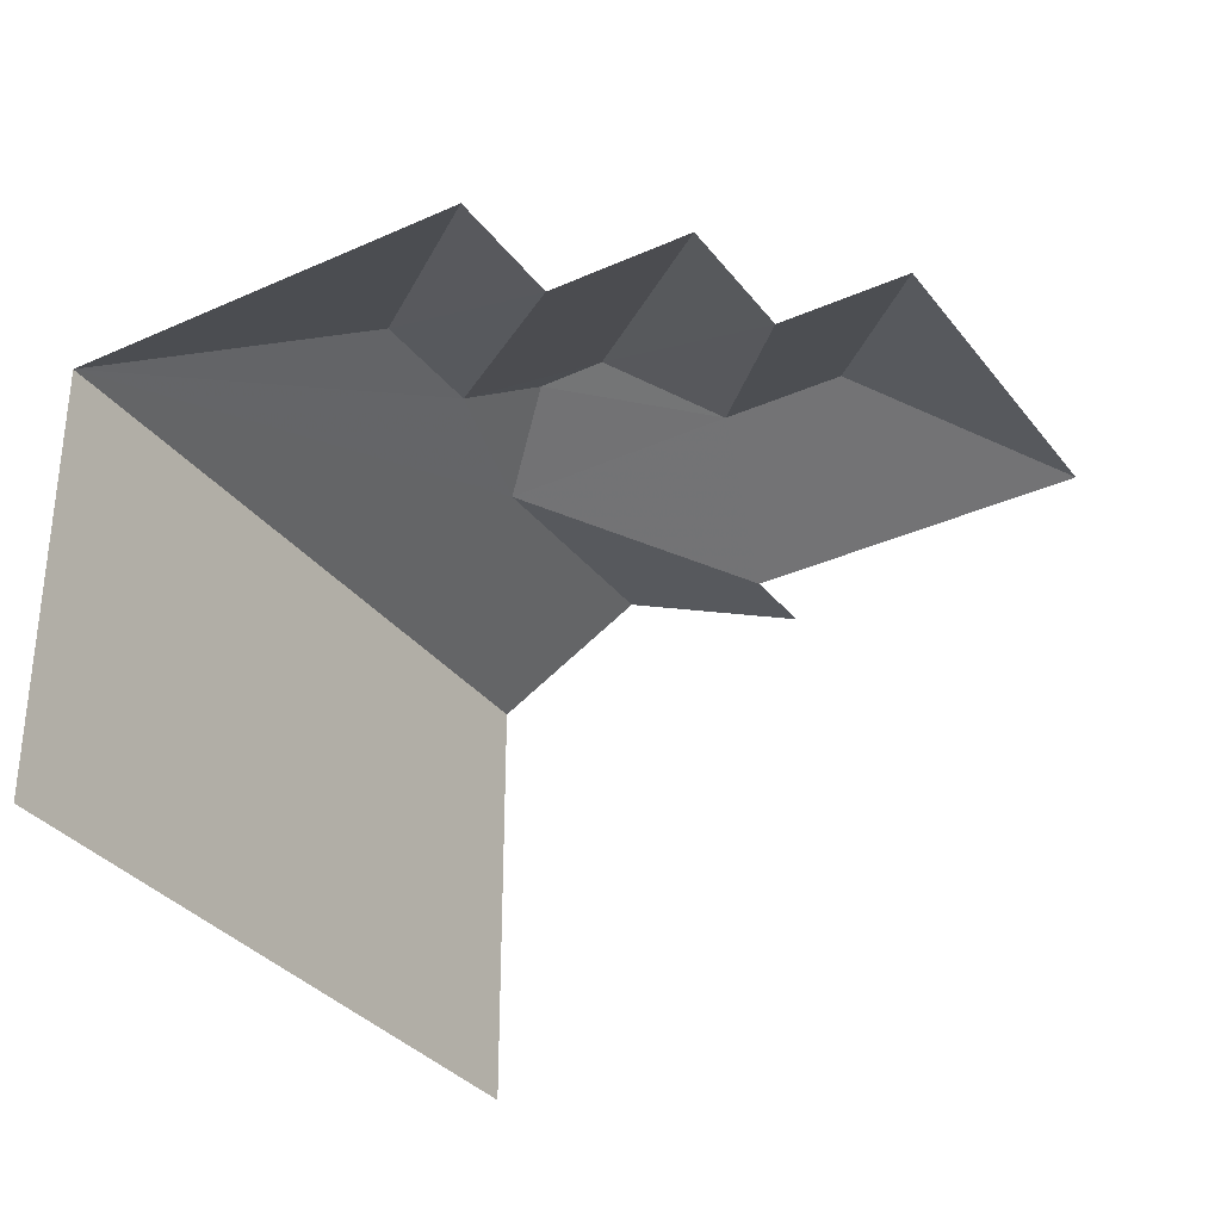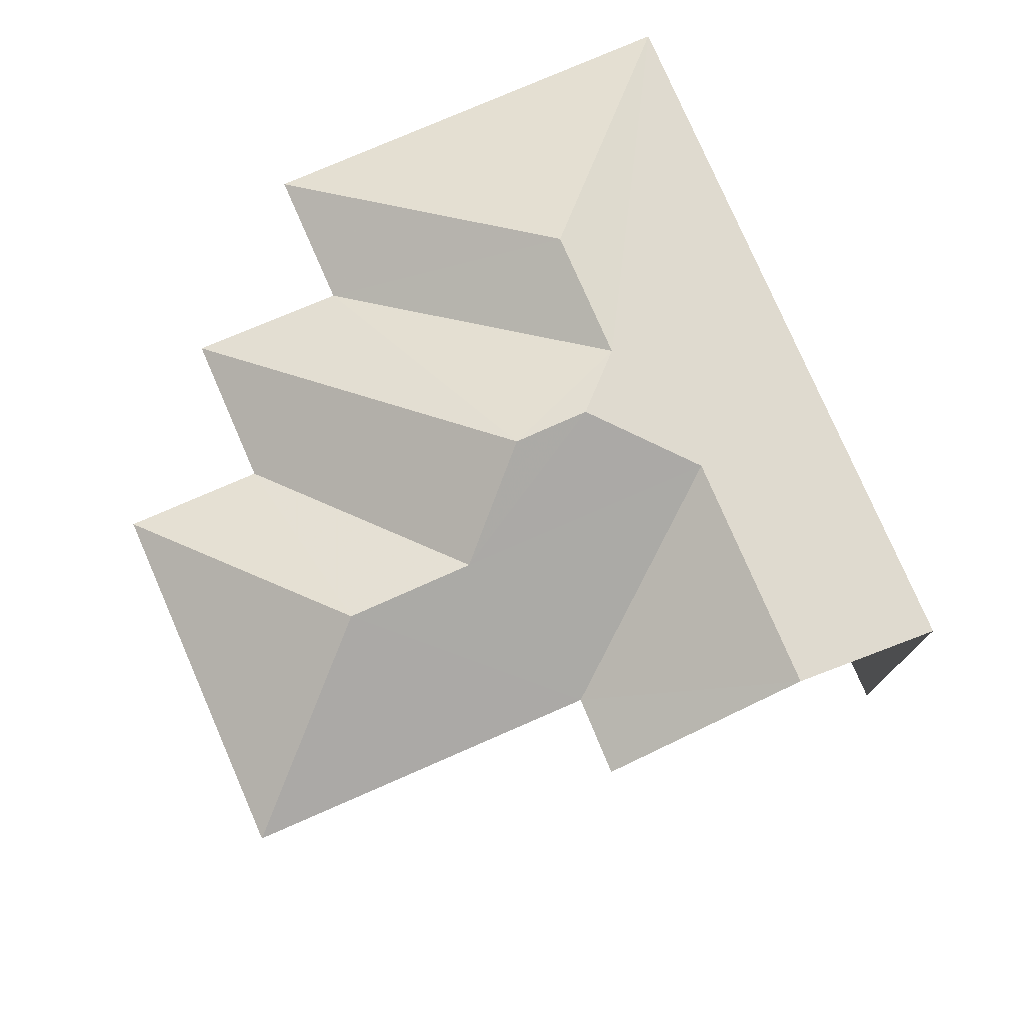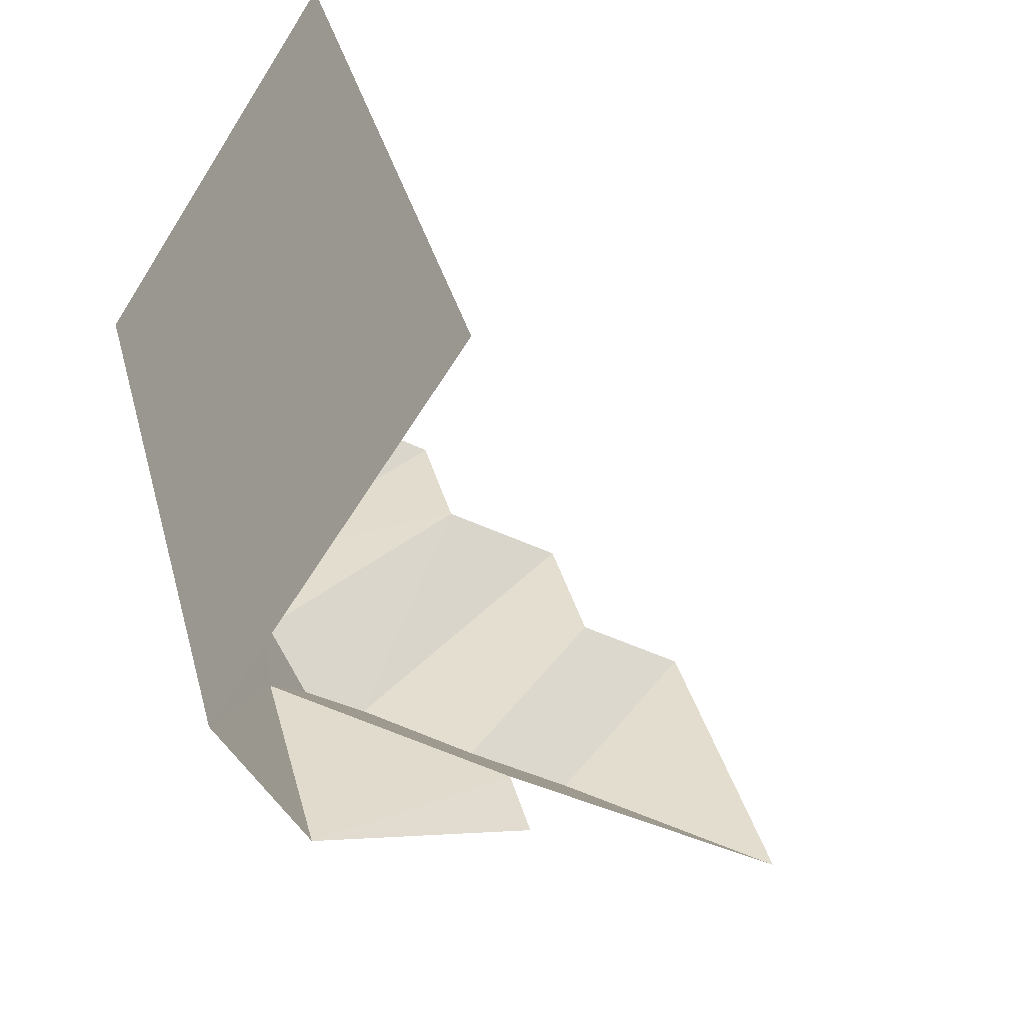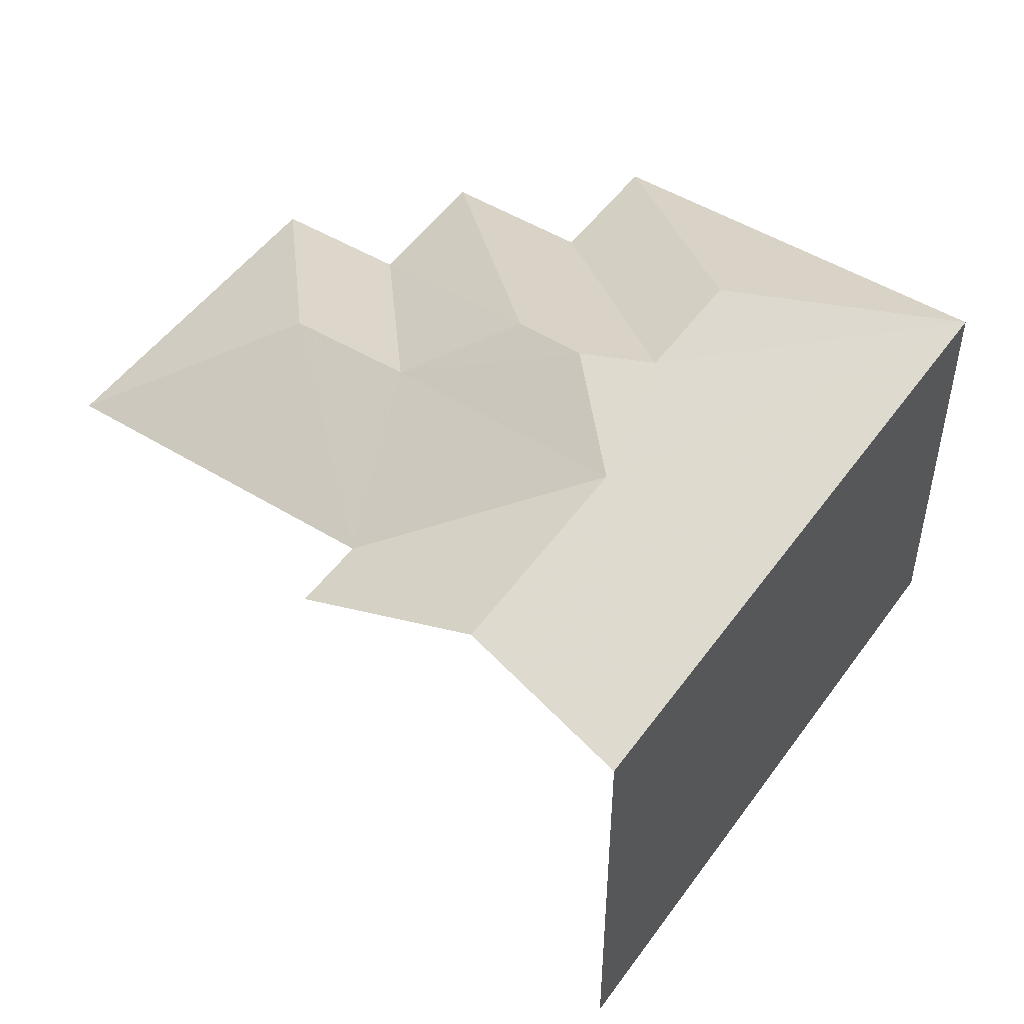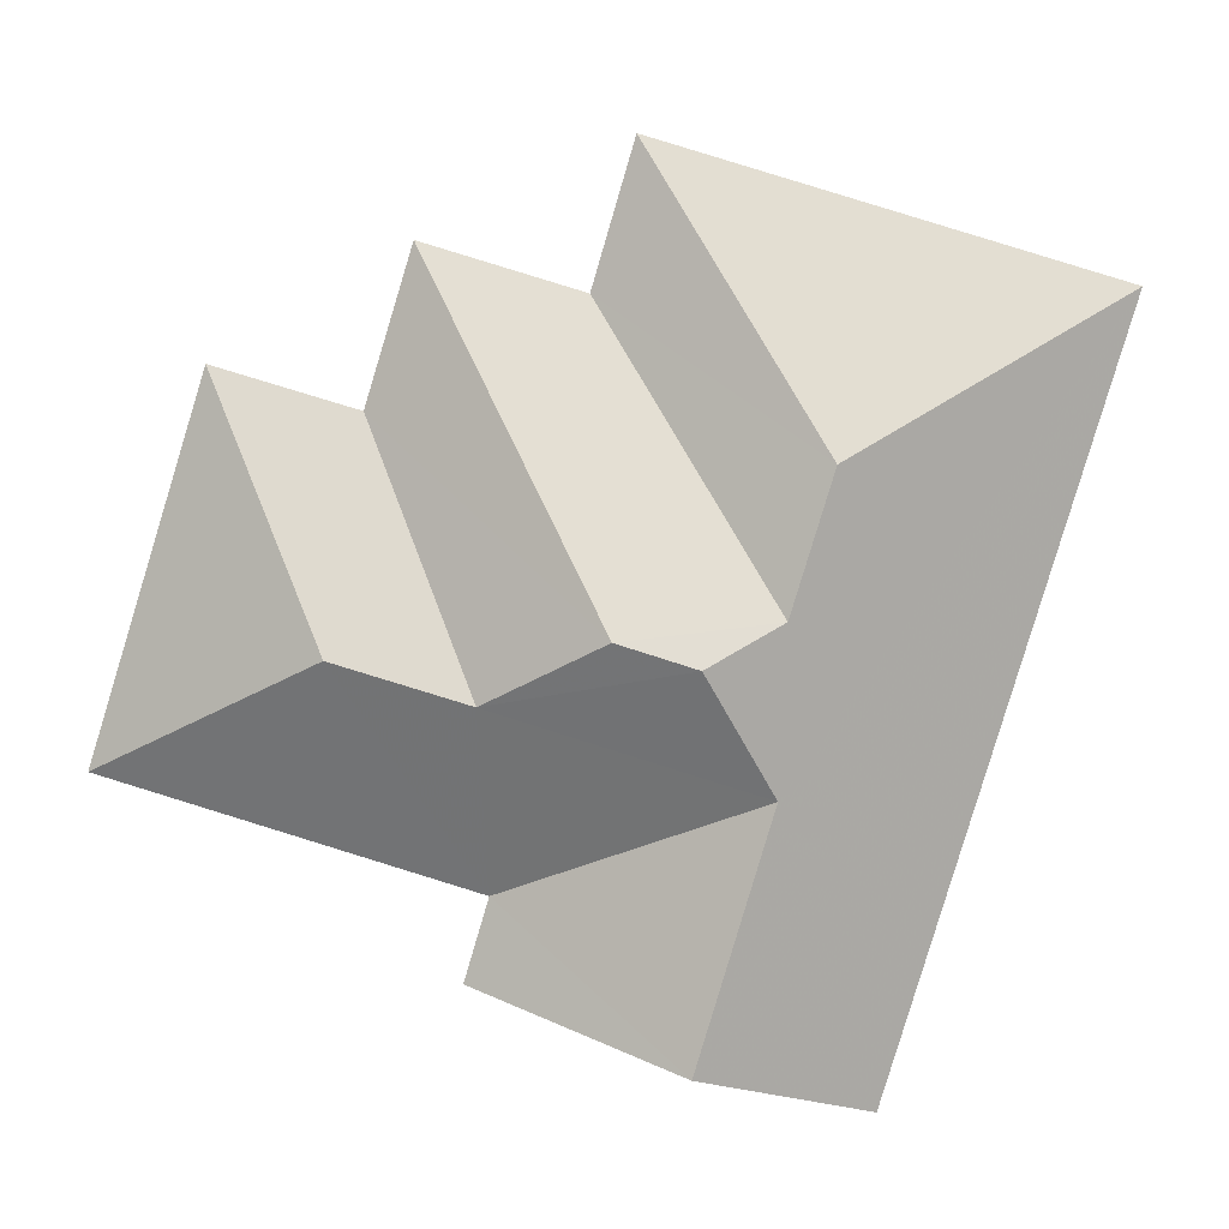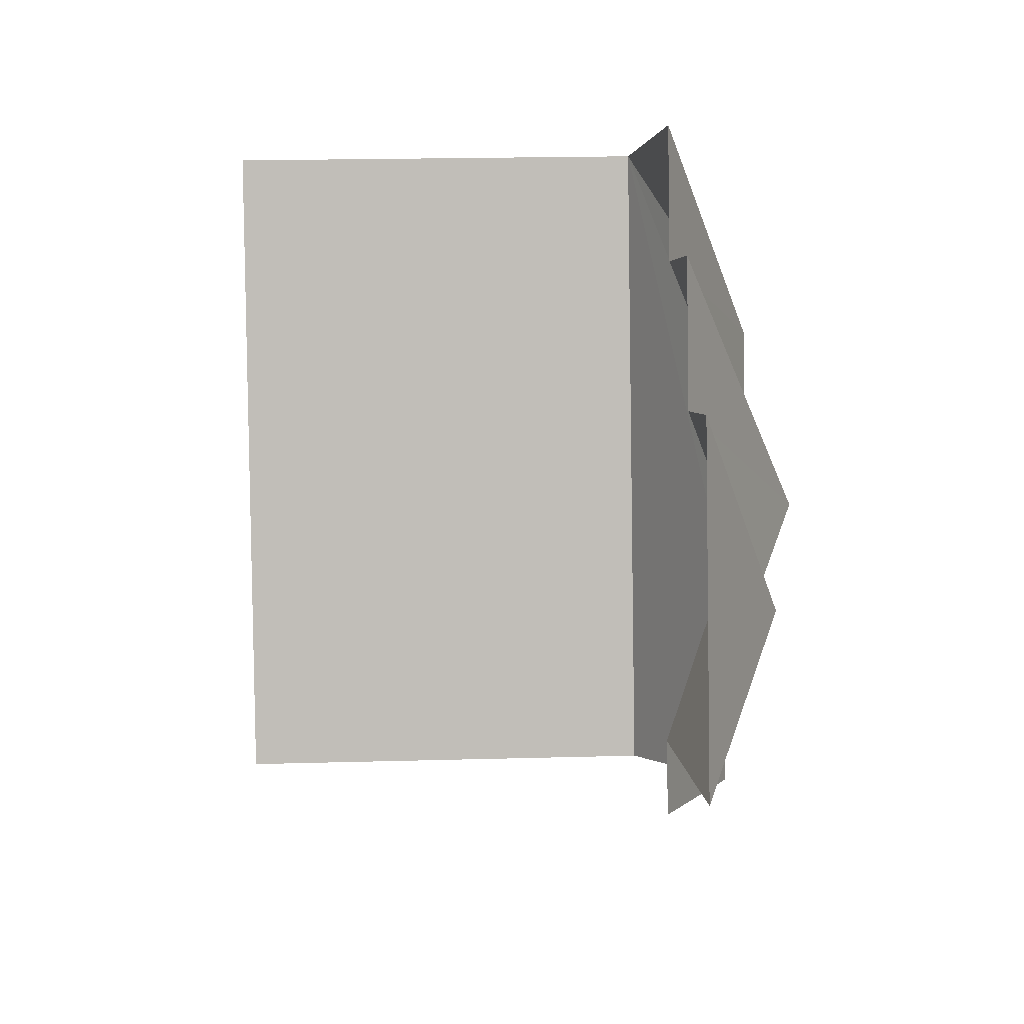
<metadata>
{"format":"obj","ext":"obj","renderer":"f3d","projection":"perspective","resolution":1024,"background":"white","views":[{"elev":-33.4,"azim":-165.2,"up":"+Z"},{"elev":77.3,"azim":-40.4,"up":"+Z"},{"elev":-63.1,"azim":147.8,"up":"+Y"},{"elev":49.4,"azim":17.3,"up":"+Z"},{"elev":4.5,"azim":2.1,"up":"+Y"},{"elev":21.2,"azim":-92.8,"up":"+Y"}]}
</metadata>
<code>
v -2.259e+05 -1.279e+05 12.41
v -2.259e+05 -1.279e+05 12.41
v -2.259e+05 -1.279e+05 12.41
v -2.259e+05 -1.279e+05 12.41
v -2.259e+05 -1.279e+05 12.41
v -2.259e+05 -1.279e+05 12.41
v -2.259e+05 -1.279e+05 12.41
v -2.259e+05 -1.279e+05 12.41
v -2.259e+05 -1.279e+05 12.41
v -2.259e+05 -1.279e+05 12.41
v -2.259e+05 -1.279e+05 18.39
v -2.259e+05 -1.279e+05 18.39
v -2.259e+05 -1.279e+05 19.55
v -2.259e+05 -1.279e+05 20.19
v -2.259e+05 -1.279e+05 19.55
v -2.259e+05 -1.279e+05 20.19
v -2.259e+05 -1.279e+05 19.55
v -2.259e+05 -1.279e+05 18.39
v -2.259e+05 -1.279e+05 19.81
v -2.259e+05 -1.279e+05 18.39
v -2.259e+05 -1.279e+05 19.55
v -2.259e+05 -1.279e+05 18.39
v -2.259e+05 -1.279e+05 18.39
v -2.259e+05 -1.279e+05 18.39
v -2.259e+05 -1.279e+05 18.39
v -2.259e+05 -1.279e+05 18.39
v -2.259e+05 -1.279e+05 19.81
v -2.259e+05 -1.279e+05 18.39
f 1 2 3
f 3 2 4
f 5 4 6
f 7 2 8
f 7 8 9
f 10 6 7
f 4 2 6
f 6 2 7
f 25 6 10
f 25 26 6
f 6 26 18
f 5 6 18
f 24 9 8
f 11 24 8
f 20 4 5
f 18 20 5
f 22 1 28
f 22 28 21
f 1 3 28
f 24 7 9
f 24 23 7
f 12 8 2
f 12 11 8
f 22 12 2
f 1 22 2
f 7 23 25
f 10 7 25
f 11 12 13
f 14 15 16
f 13 12 15
f 15 12 17
f 16 15 17
f 18 19 20
f 21 12 22
f 21 17 12
f 23 24 13
f 15 23 13
f 11 13 24
f 14 23 15
f 14 25 23
f 25 14 26
f 14 16 27
f 14 27 26
f 19 27 20
f 20 17 28
f 28 17 21
f 27 16 17
f 20 27 17
f 19 26 27
f 19 18 26
f 28 3 4
f 20 28 4

</code>
